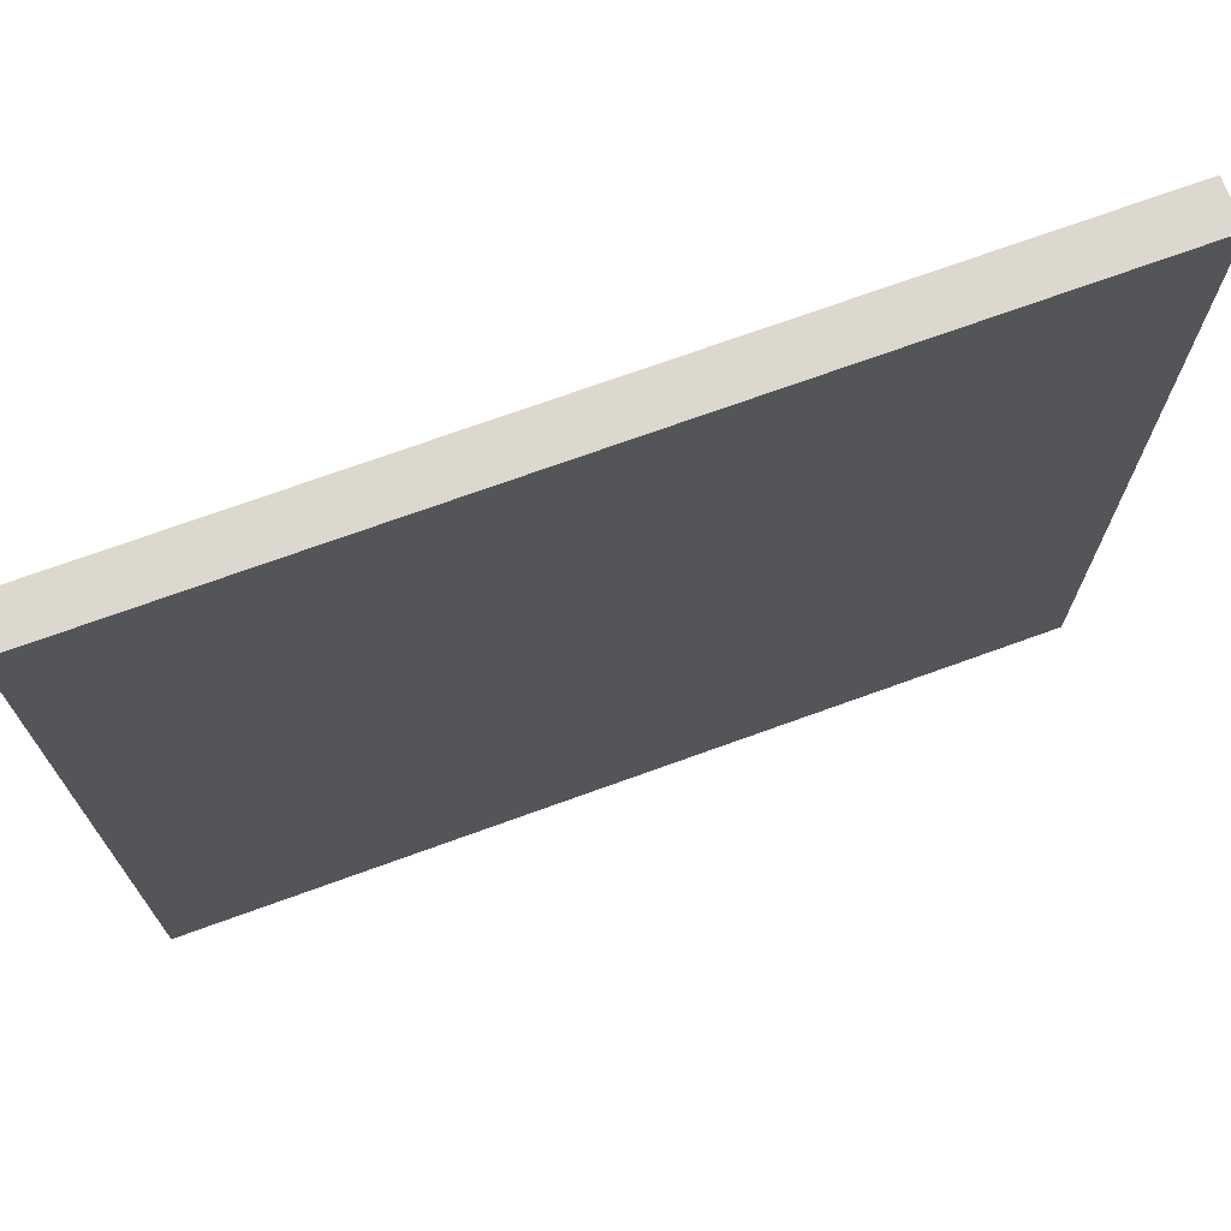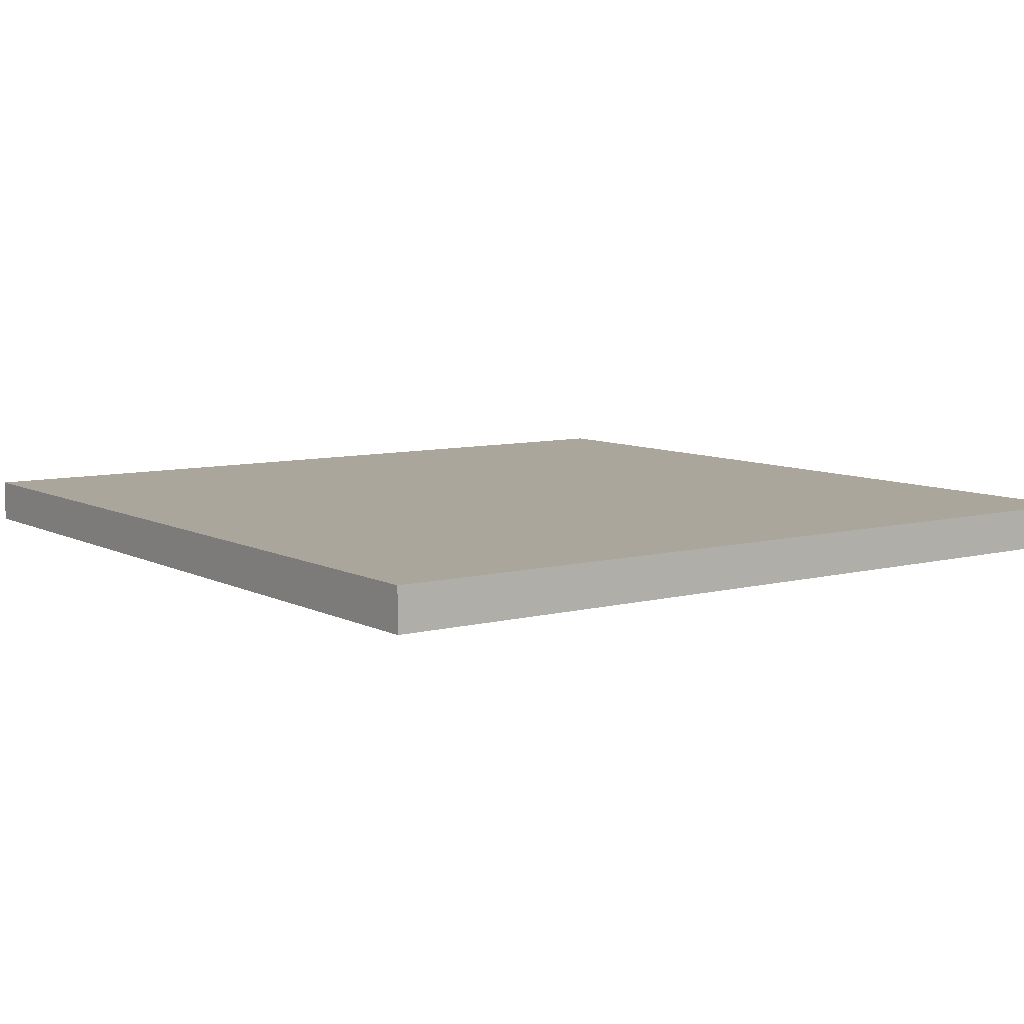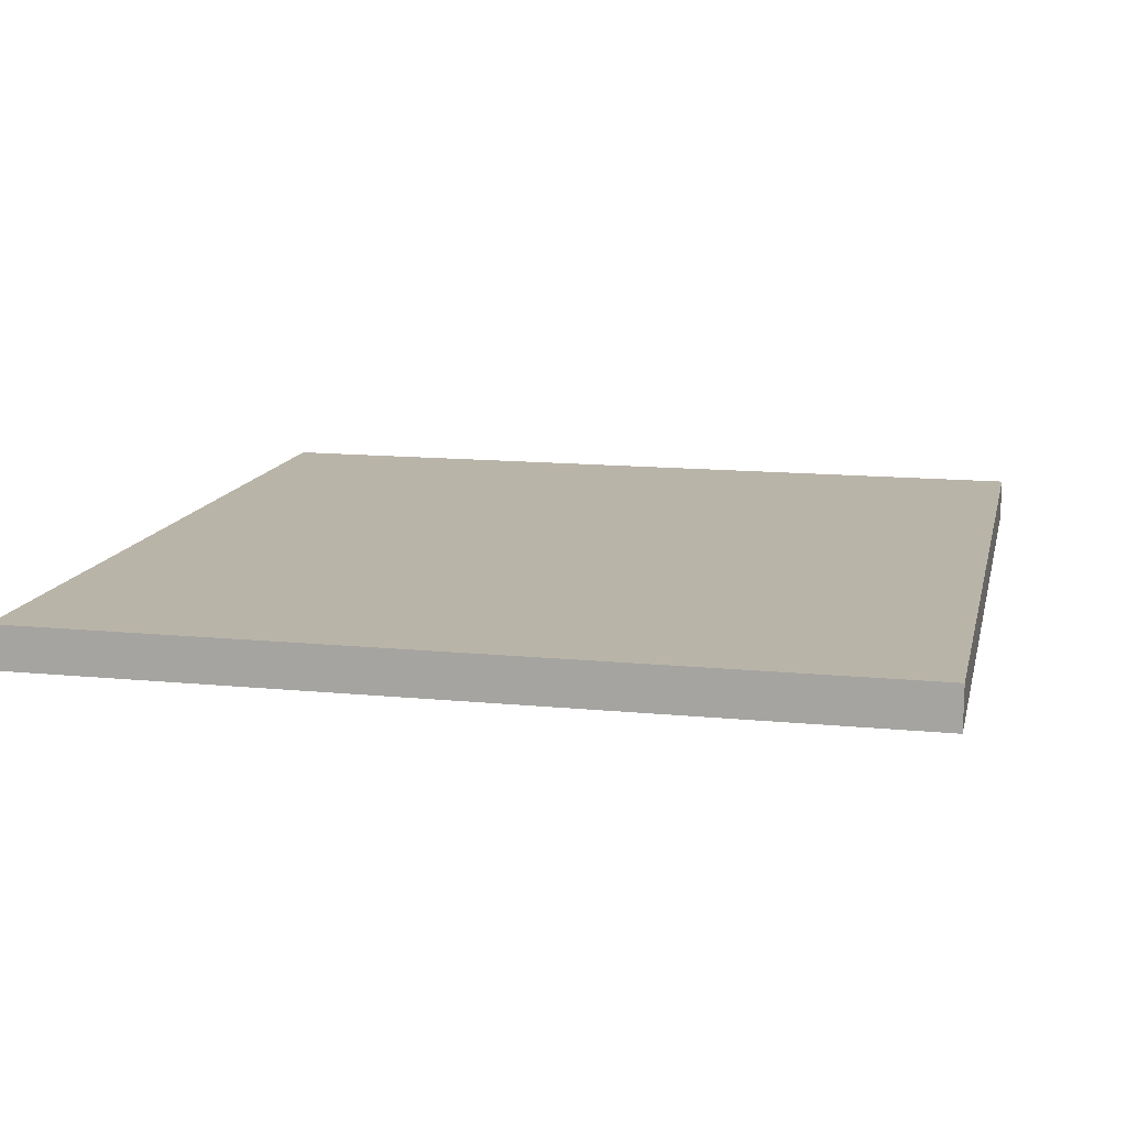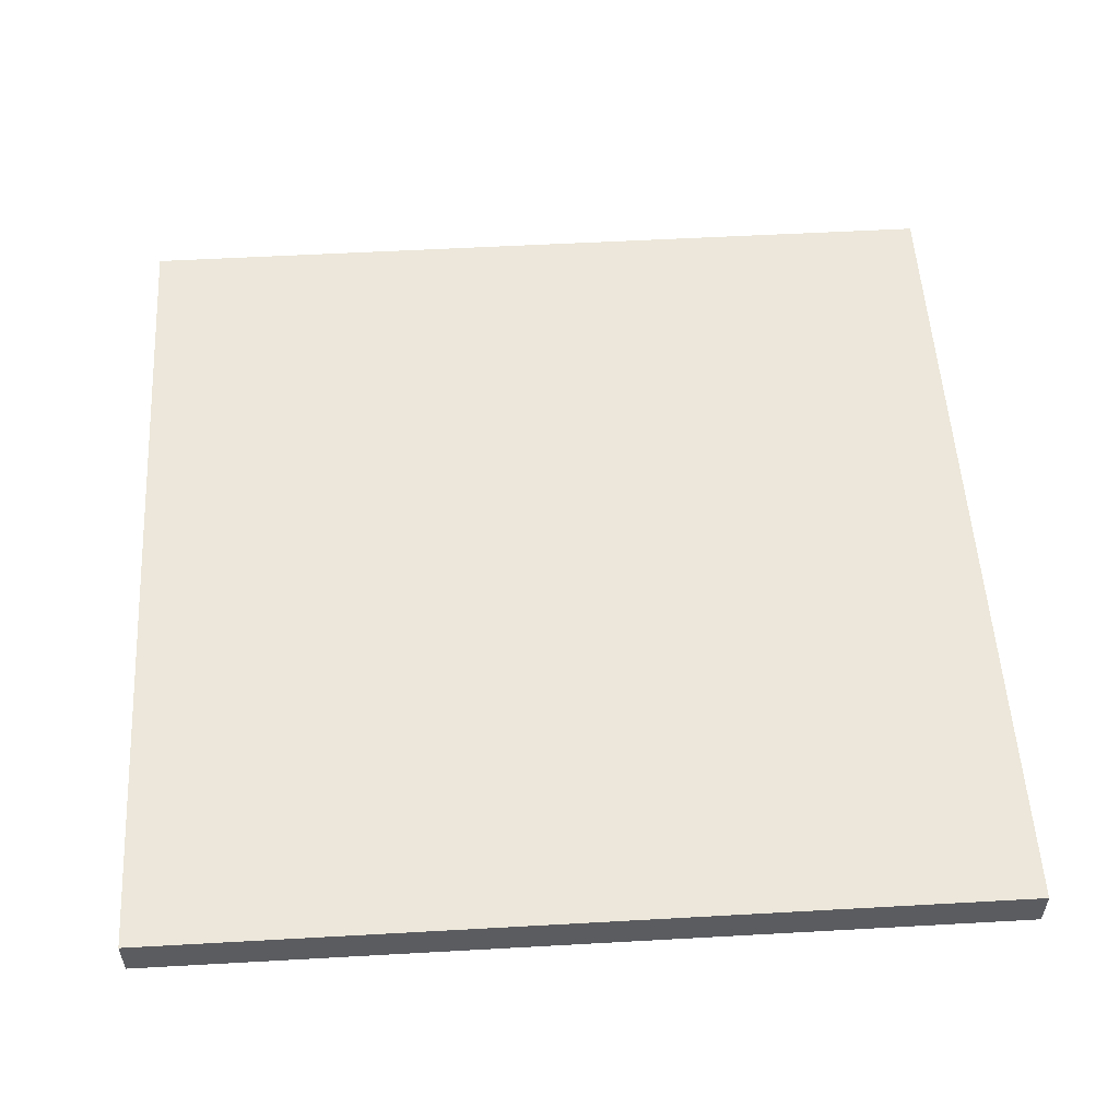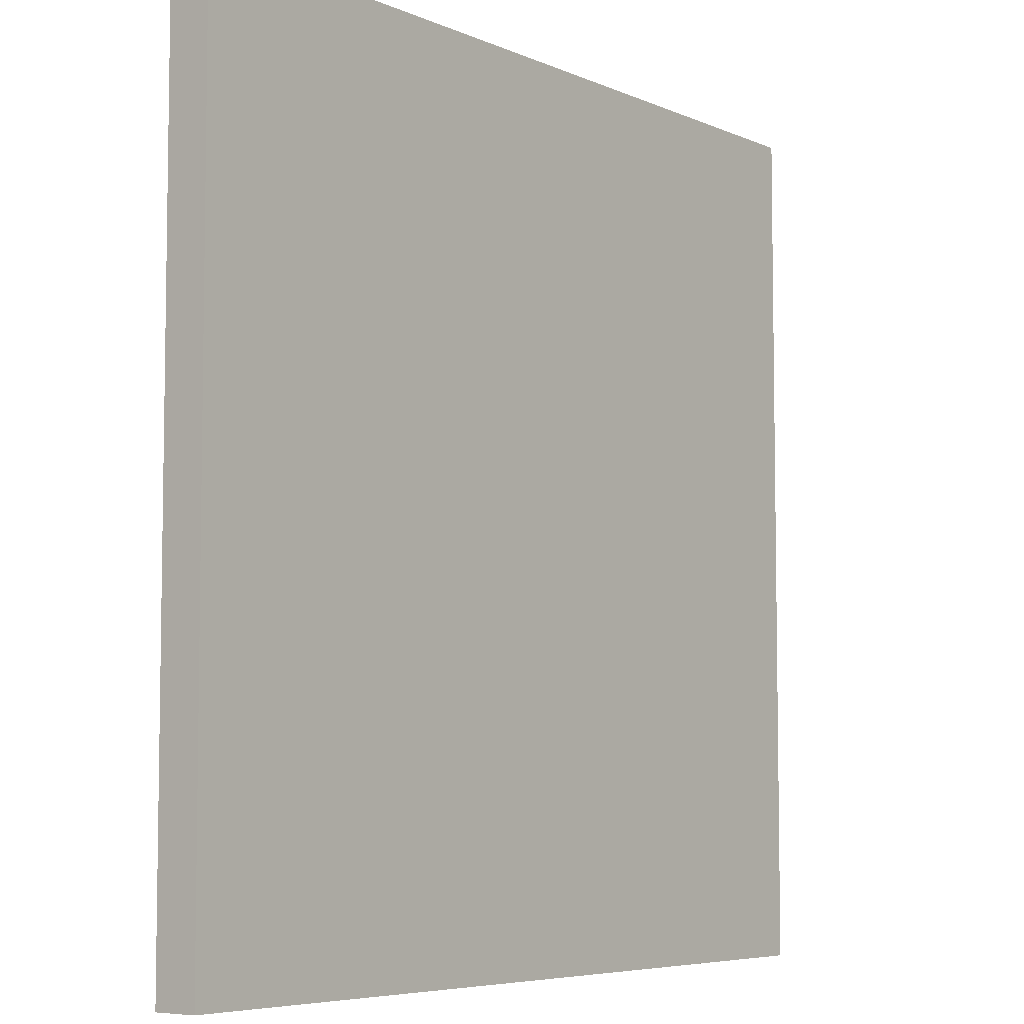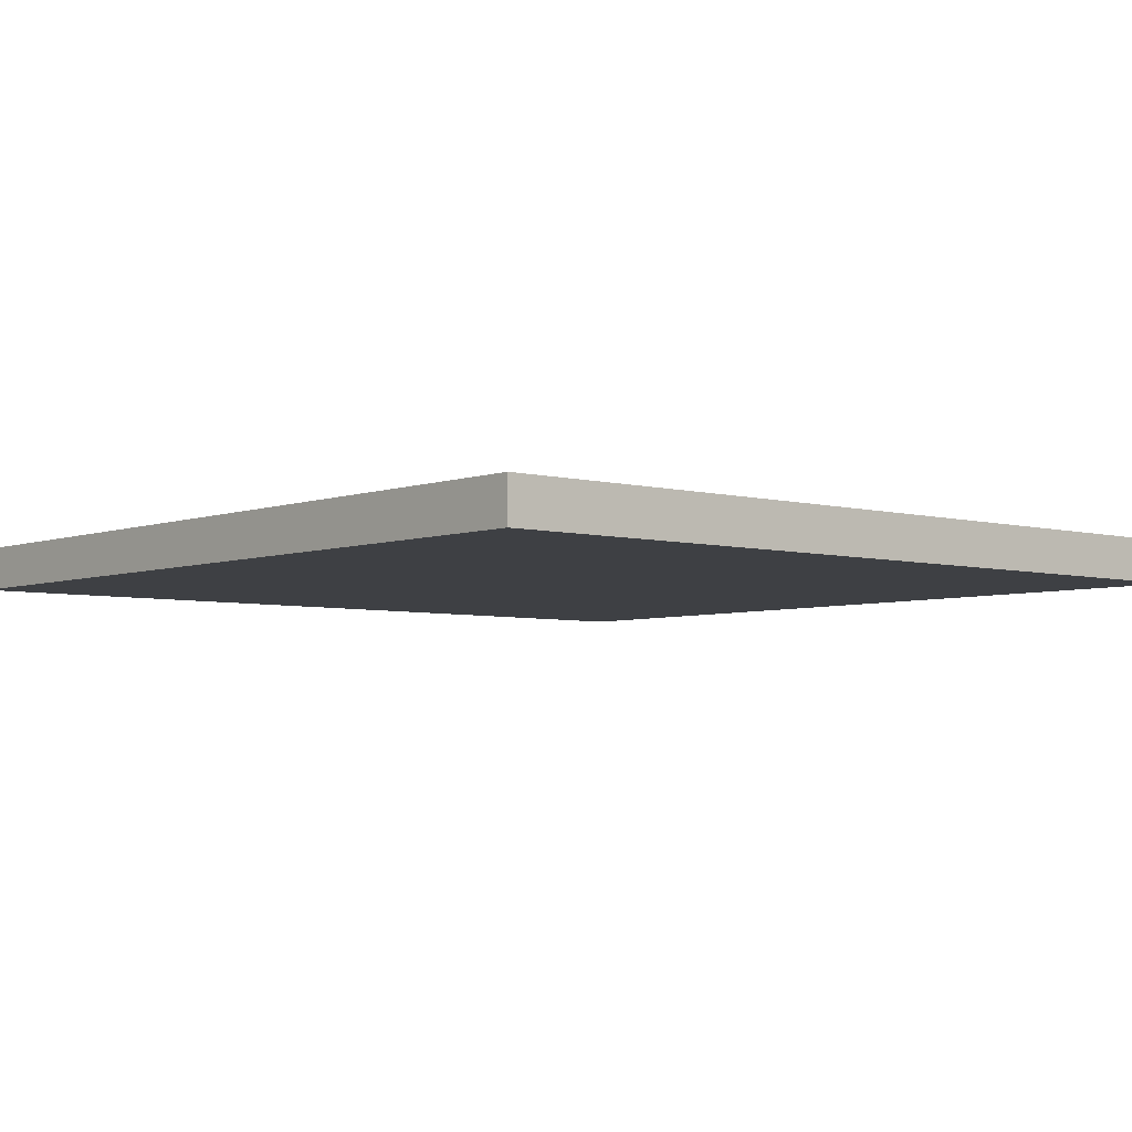
<metadata>
{"format":"obj","ext":"obj","renderer":"f3d","projection":"perspective","resolution":1024,"background":"white","views":[{"elev":72.3,"azim":-19.9,"up":"+Z"},{"elev":8.0,"azim":-35.8,"up":"+Y"},{"elev":13.3,"azim":102.6,"up":"+Y"},{"elev":54.1,"azim":86.6,"up":"+Y"},{"elev":-6.1,"azim":-52.3,"up":"+Z"},{"elev":-4.8,"azim":-40.8,"up":"+Y"}]}
</metadata>
<code>
o FloorBricksWhite01
v 0 -0.2 4
v 0 0 4
v 0 -0.2 0
v 0 0 0
v 4 -0.2 4
v 4 0 4
v 4 -0.2 0
v 4 0 0
f 2 3 1
f 4 7 3
f 8 5 7
f 6 1 5
f 7 1 3
f 4 6 8
f 2 4 3
f 4 8 7
f 8 6 5
f 6 2 1
f 7 5 1
f 4 2 6

</code>
